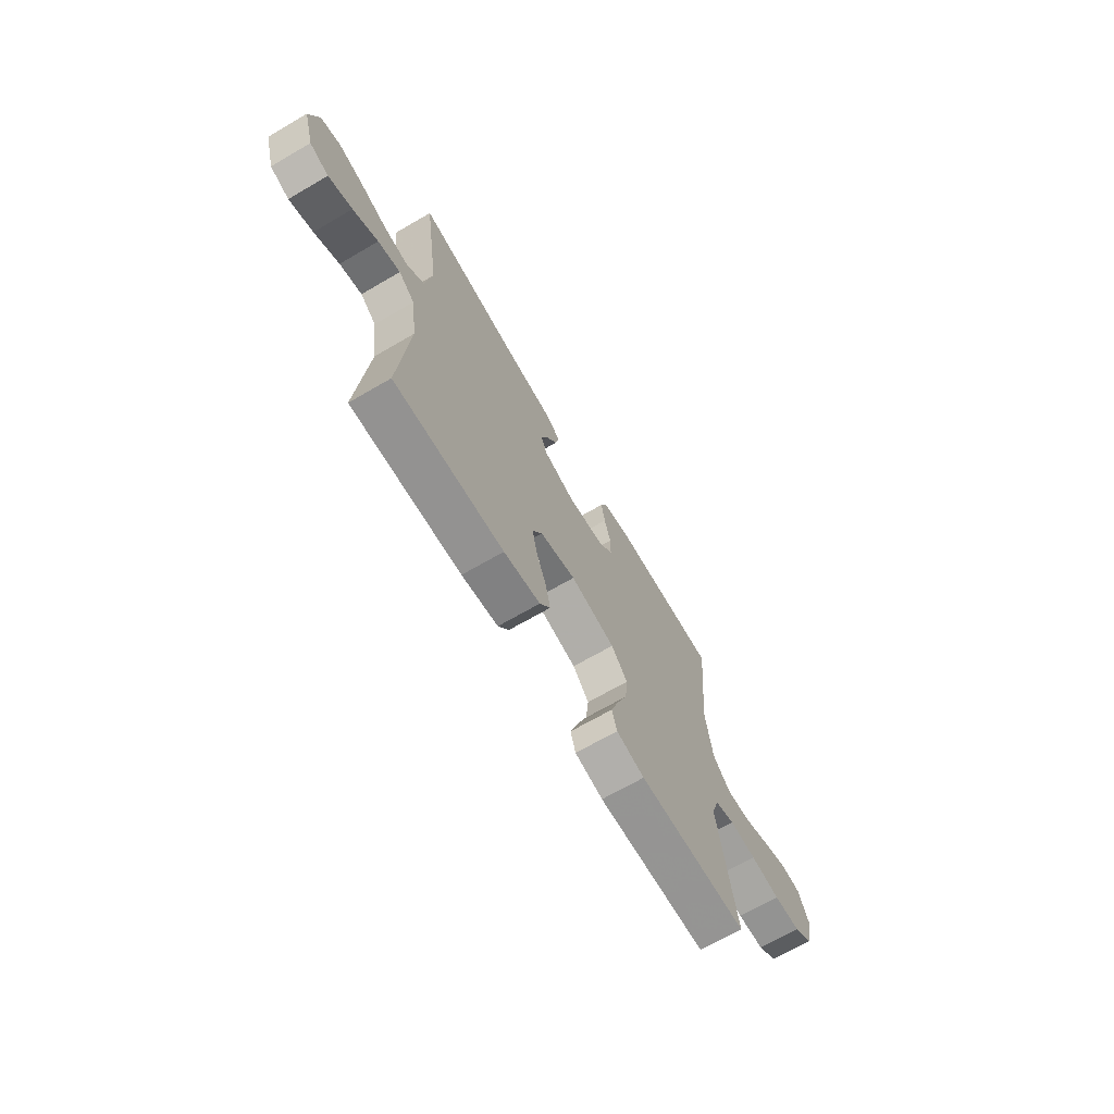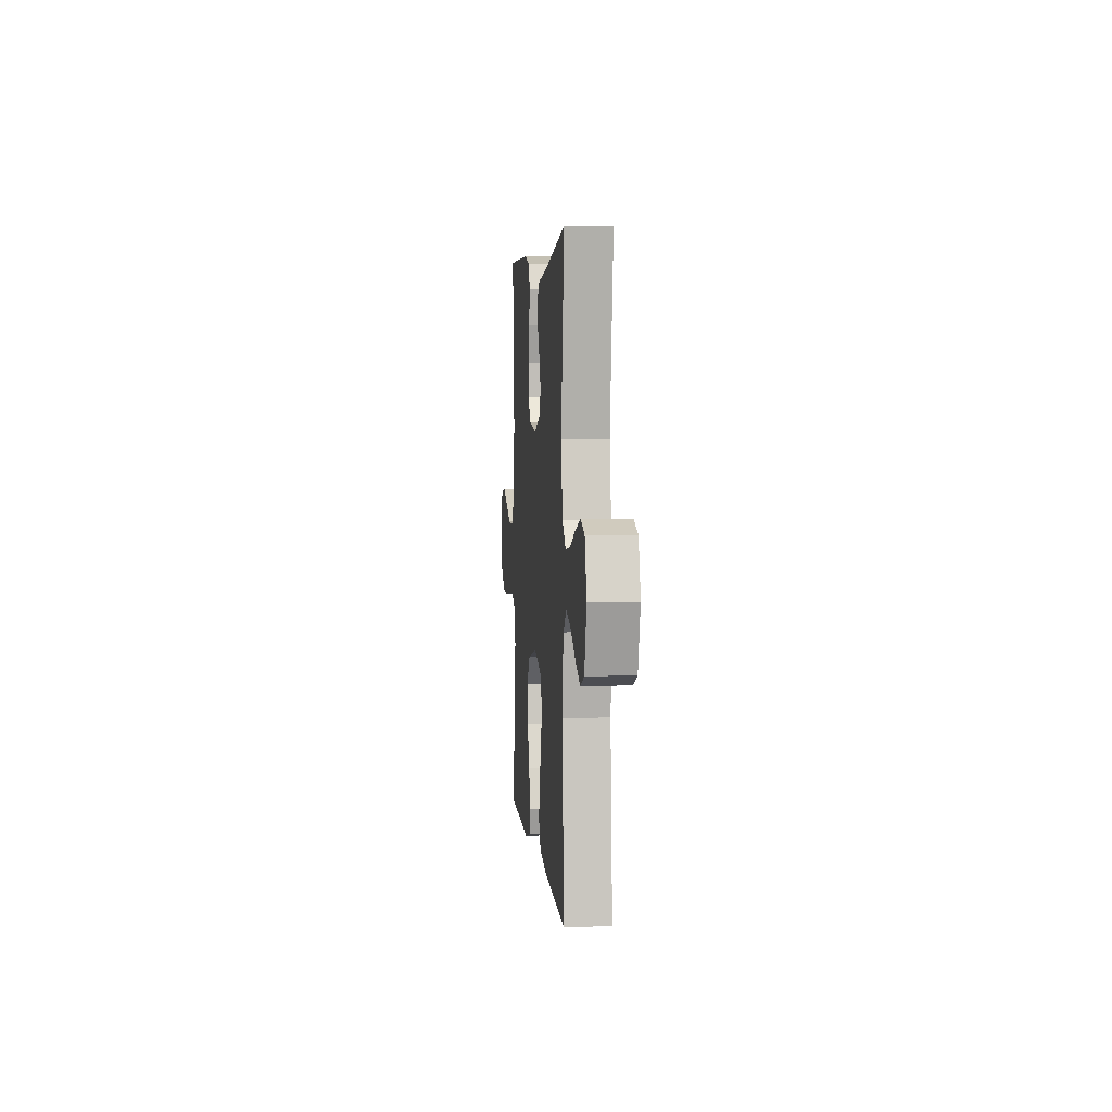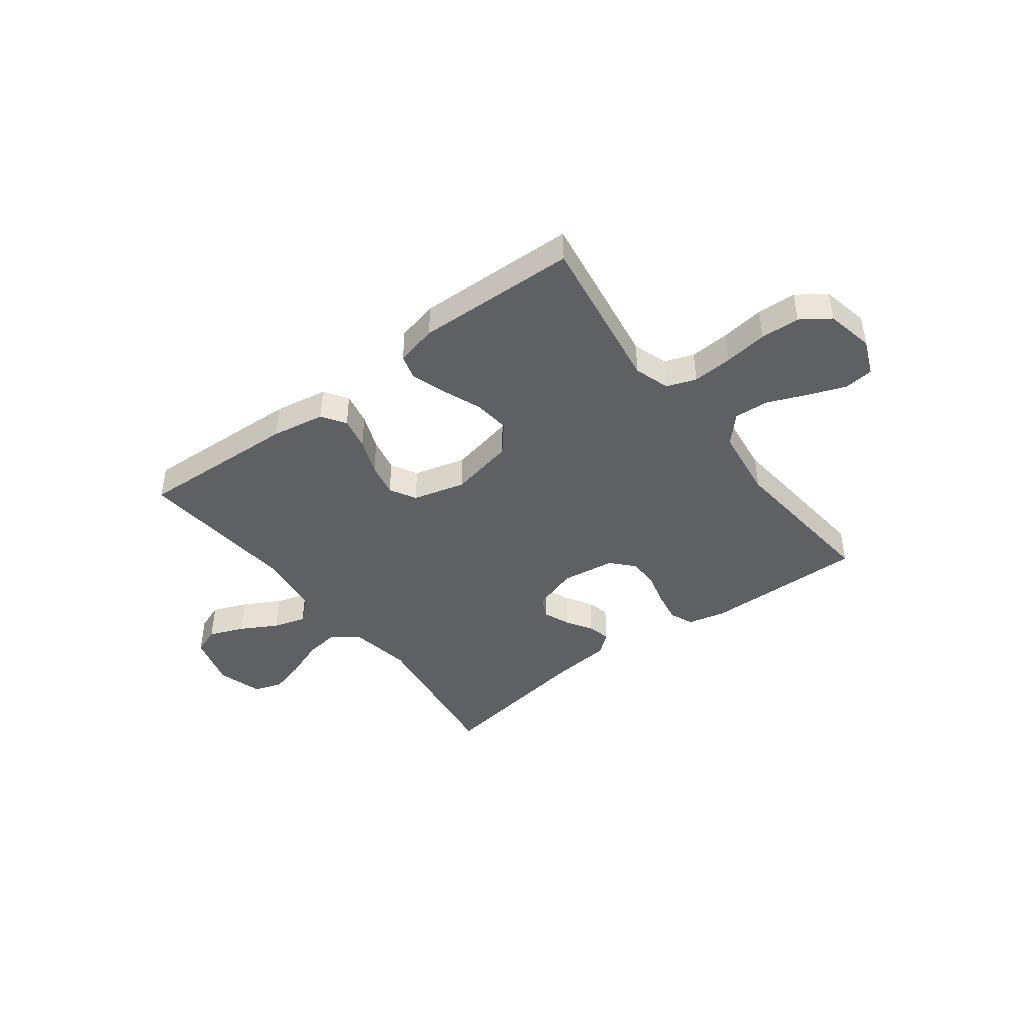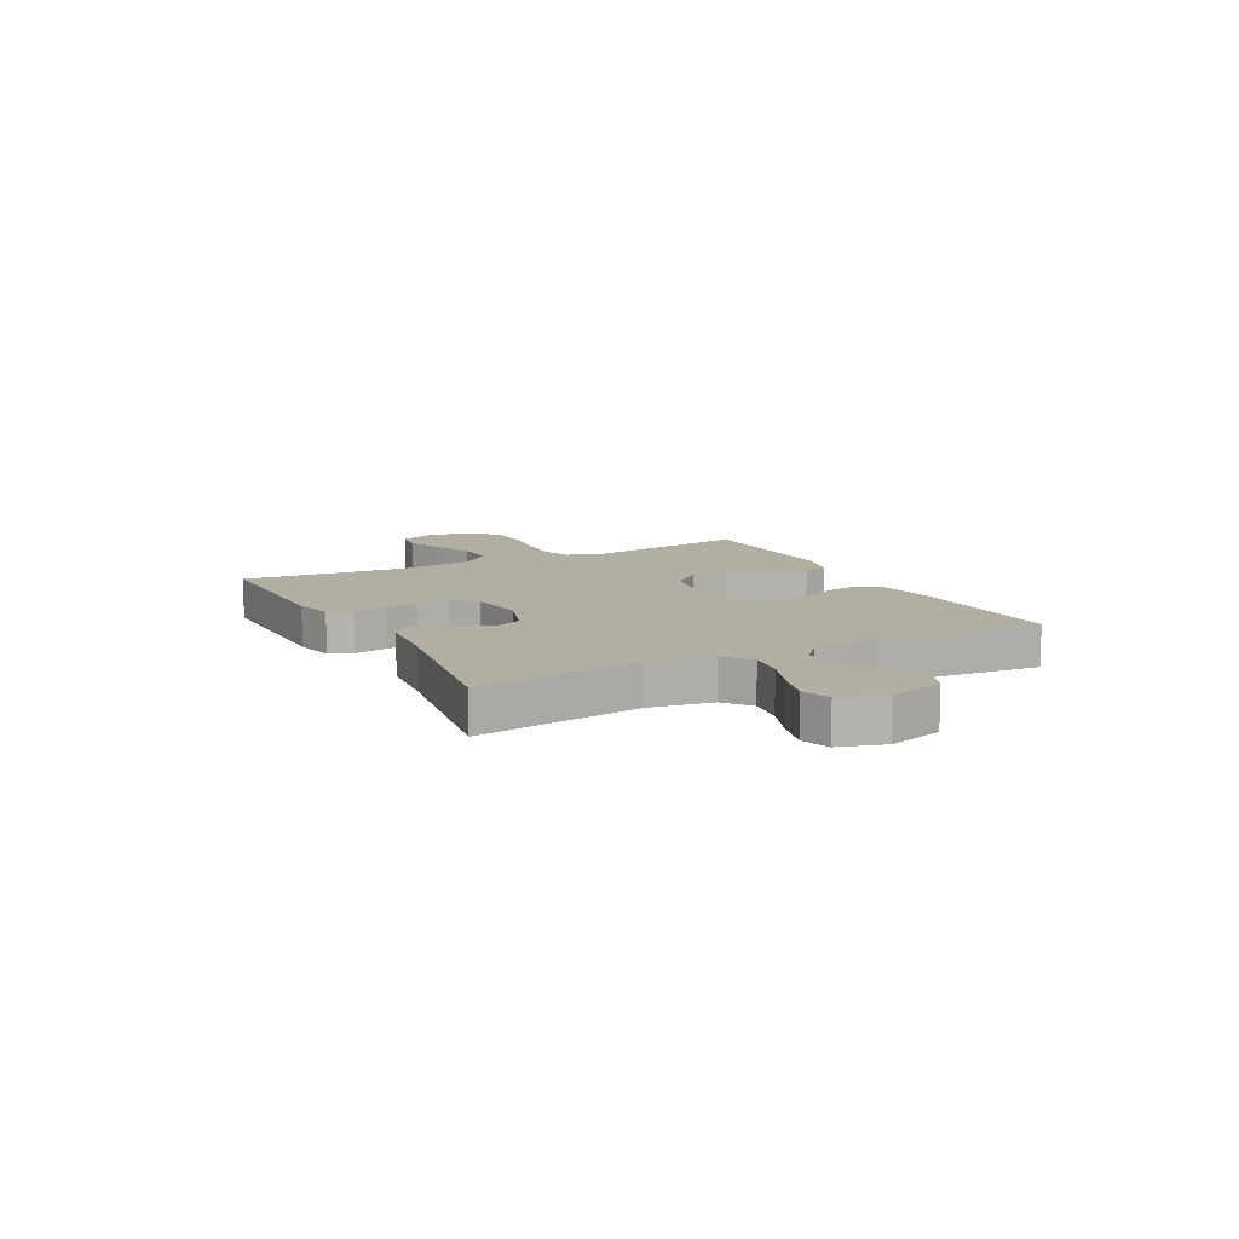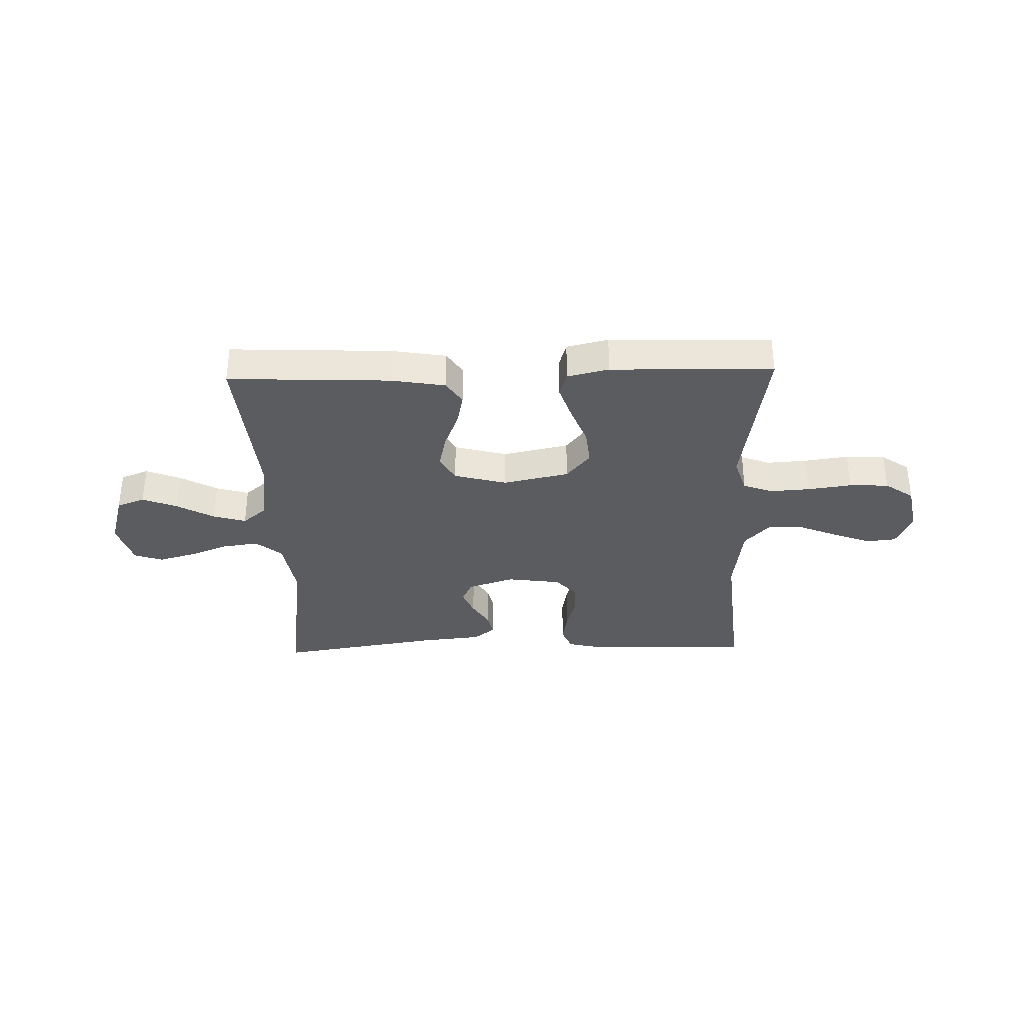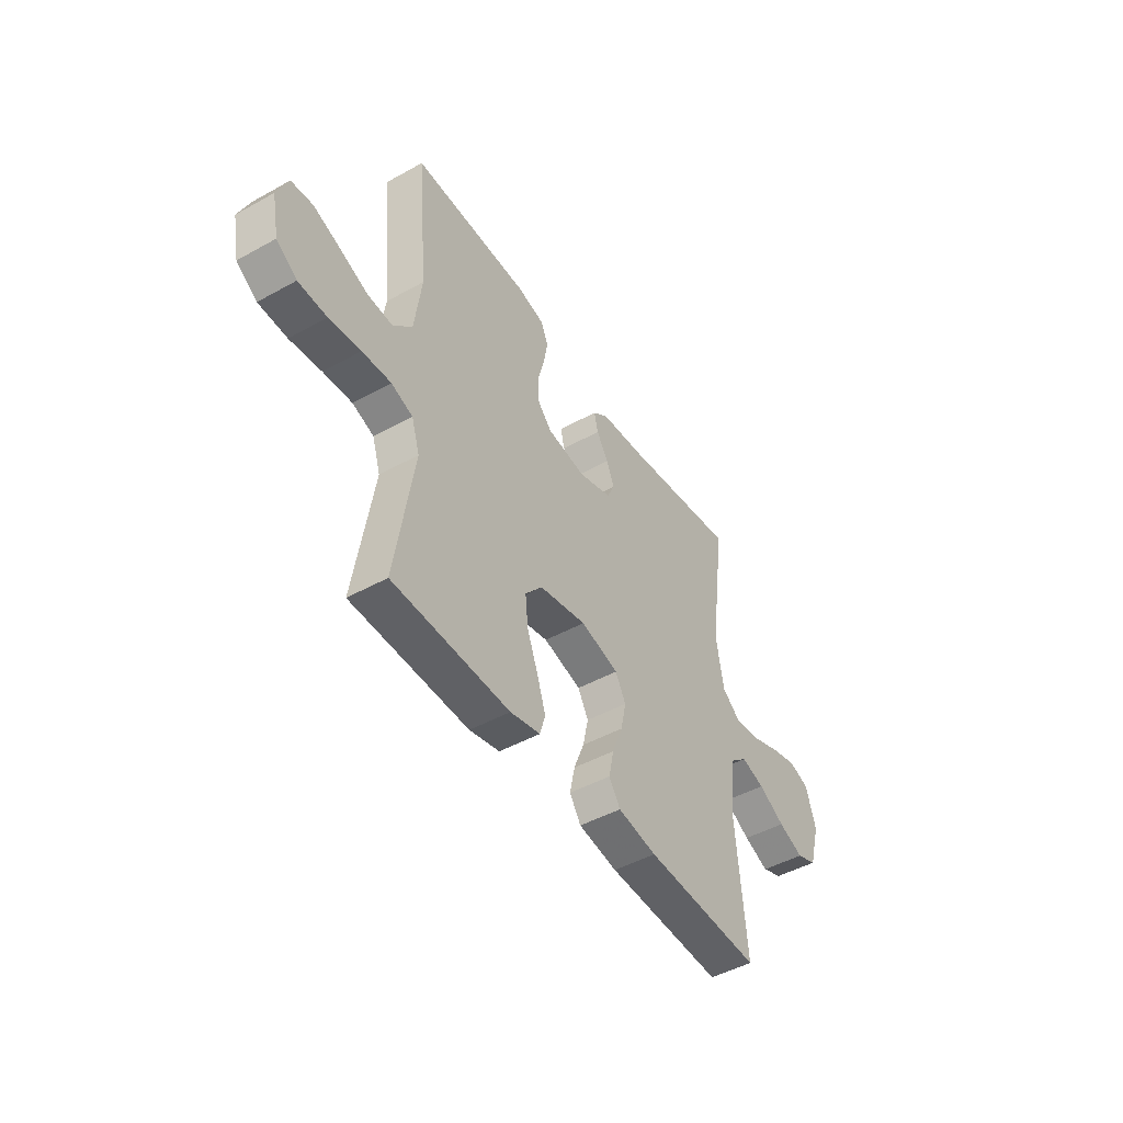
<metadata>
{"format":"obj","ext":"obj","renderer":"f3d","projection":"perspective","resolution":1024,"background":"white","views":[{"elev":-68.5,"azim":120.2,"up":"+Z"},{"elev":4.4,"azim":84.8,"up":"+Z"},{"elev":-43.2,"azim":-142.8,"up":"+Y"},{"elev":10.9,"azim":62.4,"up":"+Y"},{"elev":-34.4,"azim":-178.4,"up":"+Y"},{"elev":-46.9,"azim":-57.8,"up":"+Z"}]}
</metadata>
<code>
v -0.5 0.07 0.5
v -0.2 0.07 0.496
v -0.129 0.07 0.479
v -0.111 0.07 0.436
v -0.121 0.07 0.377
v -0.138 0.07 0.314
v -0.138 0.07 0.256
v -0.1 0.07 0.214
v 0 0.07 0.2
v 0.086 0.07 0.228
v 0.105 0.07 0.269
v 0.085 0.07 0.318
v 0.055 0.07 0.367
v 0.045 0.07 0.41
v 0.084 0.07 0.441
v 0.2 0.07 0.453
v 0.5 0.07 0.5
v 0.458 0.07 0.2
v 0.477 0.07 0.085
v 0.525 0.07 0.046
v 0.591 0.07 0.055
v 0.664 0.07 0.083
v 0.732 0.07 0.102
v 0.785 0.07 0.084
v 0.81 0.07 0
v 0.781 0.07 -0.1
v 0.729 0.07 -0.12
v 0.664 0.07 -0.094
v 0.596 0.07 -0.056
v 0.535 0.07 -0.038
v 0.491 0.07 -0.075
v 0.474 0.07 -0.2
v 0.5 0.07 -0.5
v 0.2 0.07 -0.487
v 0.1 0.07 -0.47
v 0.071 0.07 -0.426
v 0.084 0.07 -0.365
v 0.111 0.07 -0.297
v 0.125 0.07 -0.233
v 0.098 0.07 -0.184
v 0 0.07 -0.158
v -0.122 0.07 -0.184
v -0.166 0.07 -0.237
v -0.159 0.07 -0.305
v -0.131 0.07 -0.377
v -0.109 0.07 -0.443
v -0.123 0.07 -0.49
v -0.2 0.07 -0.508
v -0.5 0.07 -0.5
v -0.453 0.07 -0.2
v -0.474 0.07 -0.134
v -0.529 0.07 -0.114
v -0.603 0.07 -0.119
v -0.684 0.07 -0.13
v -0.757 0.07 -0.127
v -0.81 0.07 -0.09
v -0.828 0.07 0
v -0.8 0.07 0.067
v -0.745 0.07 0.073
v -0.676 0.07 0.047
v -0.603 0.07 0.017
v -0.538 0.07 0.013
v -0.49 0.07 0.065
v -0.472 0.07 0.2
v -0.5 0 0.5
v -0.2 0 0.496
v -0.129 0 0.479
v -0.111 0 0.436
v -0.121 0 0.377
v -0.138 0 0.314
v -0.138 0 0.256
v -0.1 0 0.214
v 0 0 0.2
v 0.086 0 0.228
v 0.105 0 0.269
v 0.085 0 0.318
v 0.055 0 0.367
v 0.045 0 0.41
v 0.084 0 0.441
v 0.2 0 0.453
v 0.5 0 0.5
v 0.458 0 0.2
v 0.477 0 0.085
v 0.525 0 0.046
v 0.591 0 0.055
v 0.664 0 0.083
v 0.732 0 0.102
v 0.785 0 0.084
v 0.81 0 0
v 0.781 0 -0.1
v 0.729 0 -0.12
v 0.664 0 -0.094
v 0.596 0 -0.056
v 0.535 0 -0.038
v 0.491 0 -0.075
v 0.474 0 -0.2
v 0.5 0 -0.5
v 0.2 0 -0.487
v 0.1 0 -0.47
v 0.071 0 -0.426
v 0.084 0 -0.365
v 0.111 0 -0.297
v 0.125 0 -0.233
v 0.098 0 -0.184
v 0 0 -0.158
v -0.122 0 -0.184
v -0.166 0 -0.237
v -0.159 0 -0.305
v -0.131 0 -0.377
v -0.109 0 -0.443
v -0.123 0 -0.49
v -0.2 0 -0.508
v -0.5 0 -0.5
v -0.453 0 -0.2
v -0.474 0 -0.134
v -0.529 0 -0.114
v -0.603 0 -0.119
v -0.684 0 -0.13
v -0.757 0 -0.127
v -0.81 0 -0.09
v -0.828 0 0
v -0.8 0 0.067
v -0.745 0 0.073
v -0.676 0 0.047
v -0.603 0 0.017
v -0.538 0 0.013
v -0.49 0 0.065
v -0.472 0 0.2
f 59 60 61
f 58 59 61
f 57 58 61
f 56 57 61
f 55 56 61
f 54 55 61
f 53 54 61
f 52 53 61 62
f 51 52 62 63
f 48 49 50
f 47 48 50
f 46 47 50
f 45 46 50
f 44 45 50
f 51 63 64
f 50 51 64
f 44 50 64
f 43 44 64
f 36 37 38
f 35 36 38
f 34 35 38
f 33 34 38
f 32 33 38
f 31 32 38 39
f 30 31 39 40
f 27 28 29
f 26 27 29
f 25 26 29
f 24 25 29
f 23 24 29
f 22 23 29
f 21 22 29
f 20 21 29 30
f 30 40 41
f 20 30 41
f 19 20 41
f 16 17 18
f 16 18 19
f 15 16 19
f 14 15 19
f 13 14 19
f 12 13 19
f 4 5 6
f 3 4 6
f 2 3 6
f 1 2 6
f 64 1 6
f 64 6 7
f 64 7 8
f 43 64 8
f 42 43 8
f 41 42 8 9
f 19 41 9 10
f 11 12 19
f 10 11 19
f 125 124 123
f 125 123 122
f 125 122 121
f 125 121 120
f 125 120 119
f 125 119 118
f 125 118 117
f 126 125 117 116
f 127 126 116 115
f 114 113 112
f 114 112 111
f 114 111 110
f 114 110 109
f 114 109 108
f 128 127 115
f 128 115 114
f 128 114 108
f 128 108 107
f 102 101 100
f 102 100 99
f 102 99 98
f 102 98 97
f 102 97 96
f 103 102 96 95
f 104 103 95 94
f 93 92 91
f 93 91 90
f 93 90 89
f 93 89 88
f 93 88 87
f 93 87 86
f 93 86 85
f 94 93 85 84
f 105 104 94
f 105 94 84
f 105 84 83
f 82 81 80
f 83 82 80
f 83 80 79
f 83 79 78
f 83 78 77
f 83 77 76
f 70 69 68
f 70 68 67
f 70 67 66
f 70 66 65
f 70 65 128
f 71 70 128
f 72 71 128
f 72 128 107
f 72 107 106
f 73 72 106 105
f 74 73 105 83
f 83 76 75
f 83 75 74
f 1 65 66 2
f 2 66 67 3
f 3 67 68 4
f 4 68 69 5
f 5 69 70 6
f 6 70 71 7
f 7 71 72 8
f 8 72 73 9
f 9 73 74 10
f 10 74 75 11
f 11 75 76 12
f 12 76 77 13
f 13 77 78 14
f 14 78 79 15
f 15 79 80 16
f 16 80 81 17
f 17 81 82 18
f 18 82 83 19
f 19 83 84 20
f 20 84 85 21
f 21 85 86 22
f 22 86 87 23
f 23 87 88 24
f 24 88 89 25
f 25 89 90 26
f 26 90 91 27
f 27 91 92 28
f 28 92 93 29
f 29 93 94 30
f 30 94 95 31
f 31 95 96 32
f 32 96 97 33
f 33 97 98 34
f 34 98 99 35
f 35 99 100 36
f 36 100 101 37
f 37 101 102 38
f 38 102 103 39
f 39 103 104 40
f 40 104 105 41
f 41 105 106 42
f 42 106 107 43
f 43 107 108 44
f 44 108 109 45
f 45 109 110 46
f 46 110 111 47
f 47 111 112 48
f 48 112 113 49
f 49 113 114 50
f 50 114 115 51
f 51 115 116 52
f 52 116 117 53
f 53 117 118 54
f 54 118 119 55
f 55 119 120 56
f 56 120 121 57
f 57 121 122 58
f 58 122 123 59
f 59 123 124 60
f 60 124 125 61
f 61 125 126 62
f 62 126 127 63
f 63 127 128 64
f 64 128 65 1

</code>
